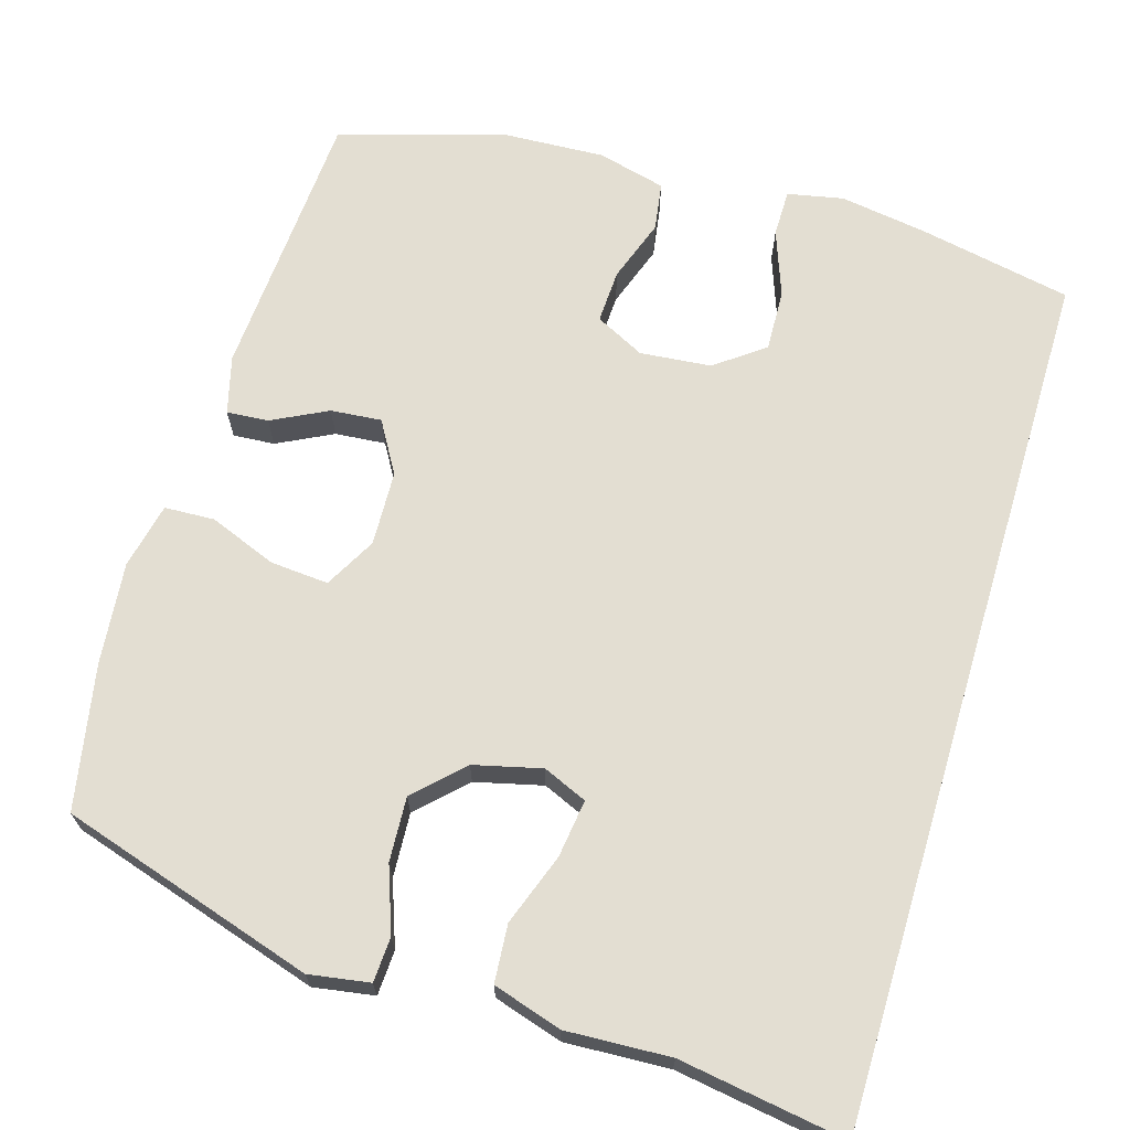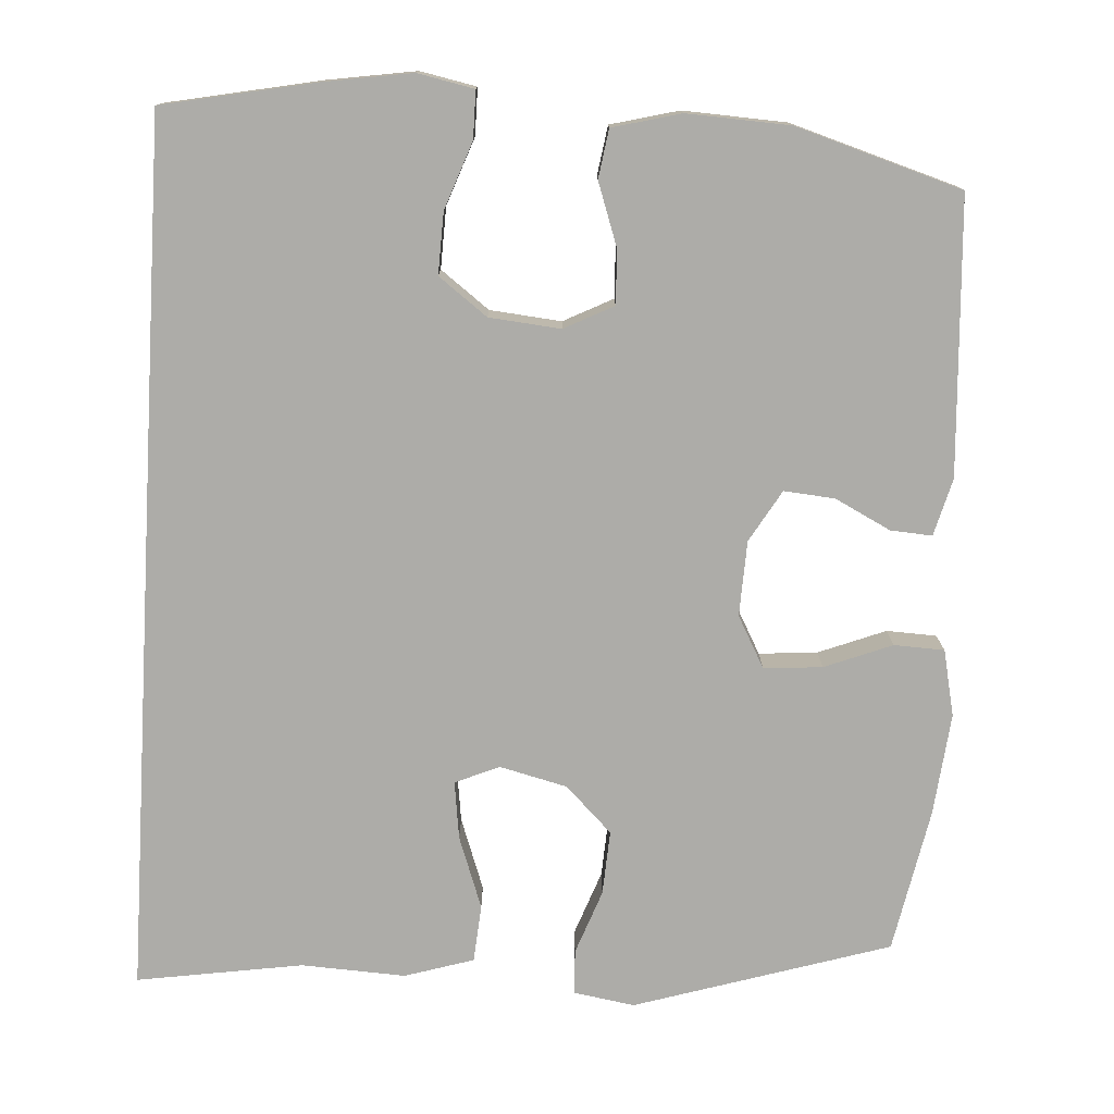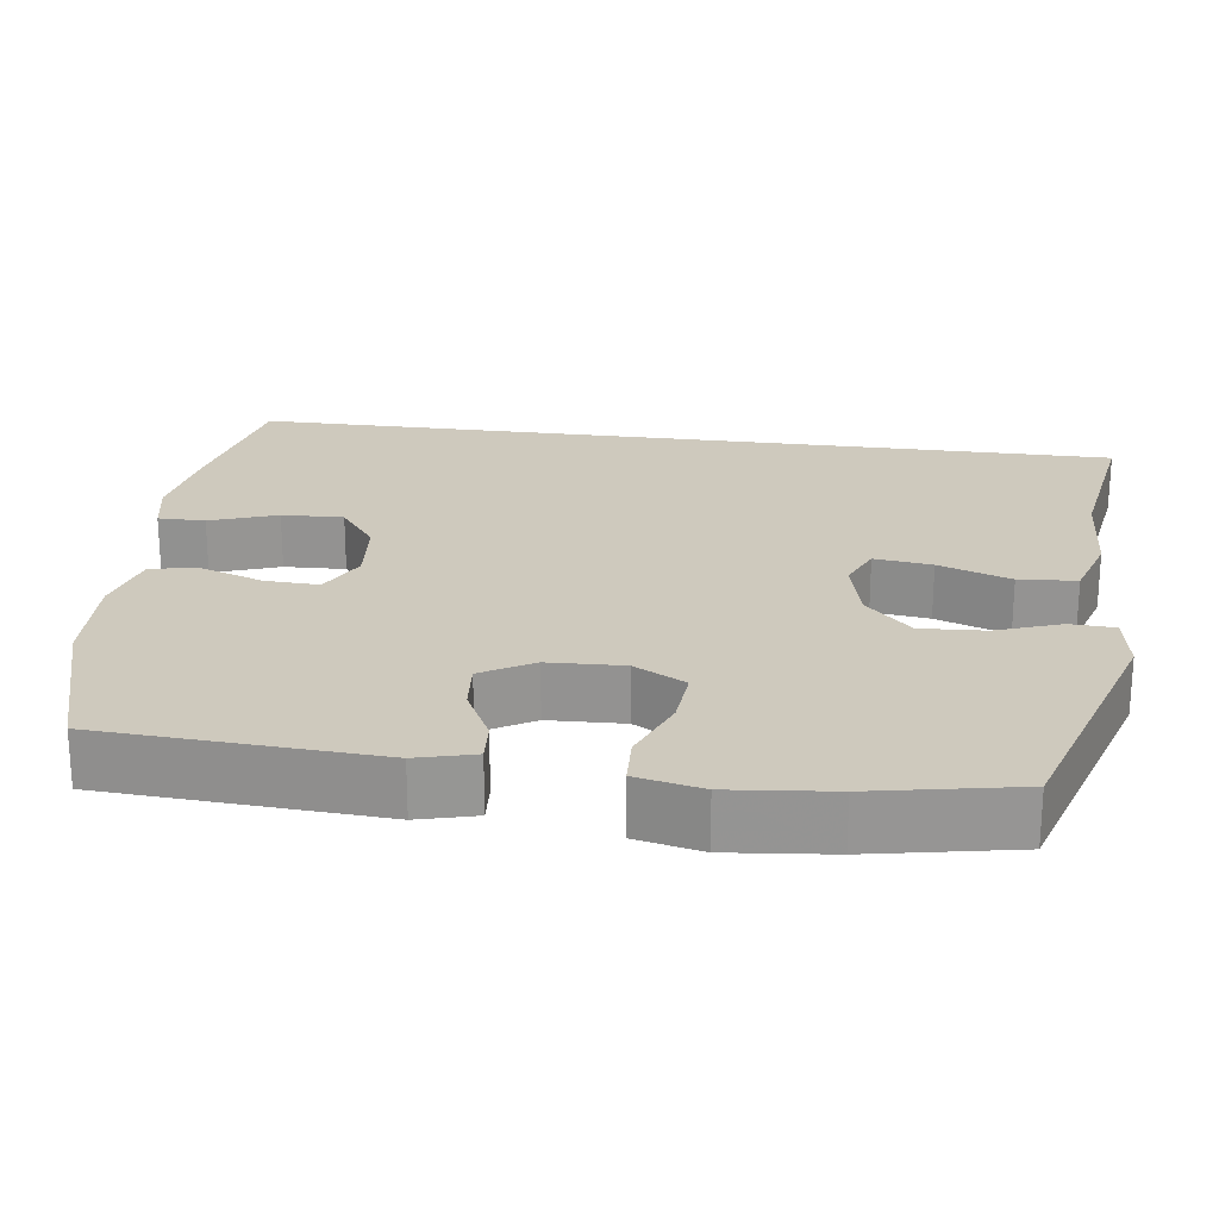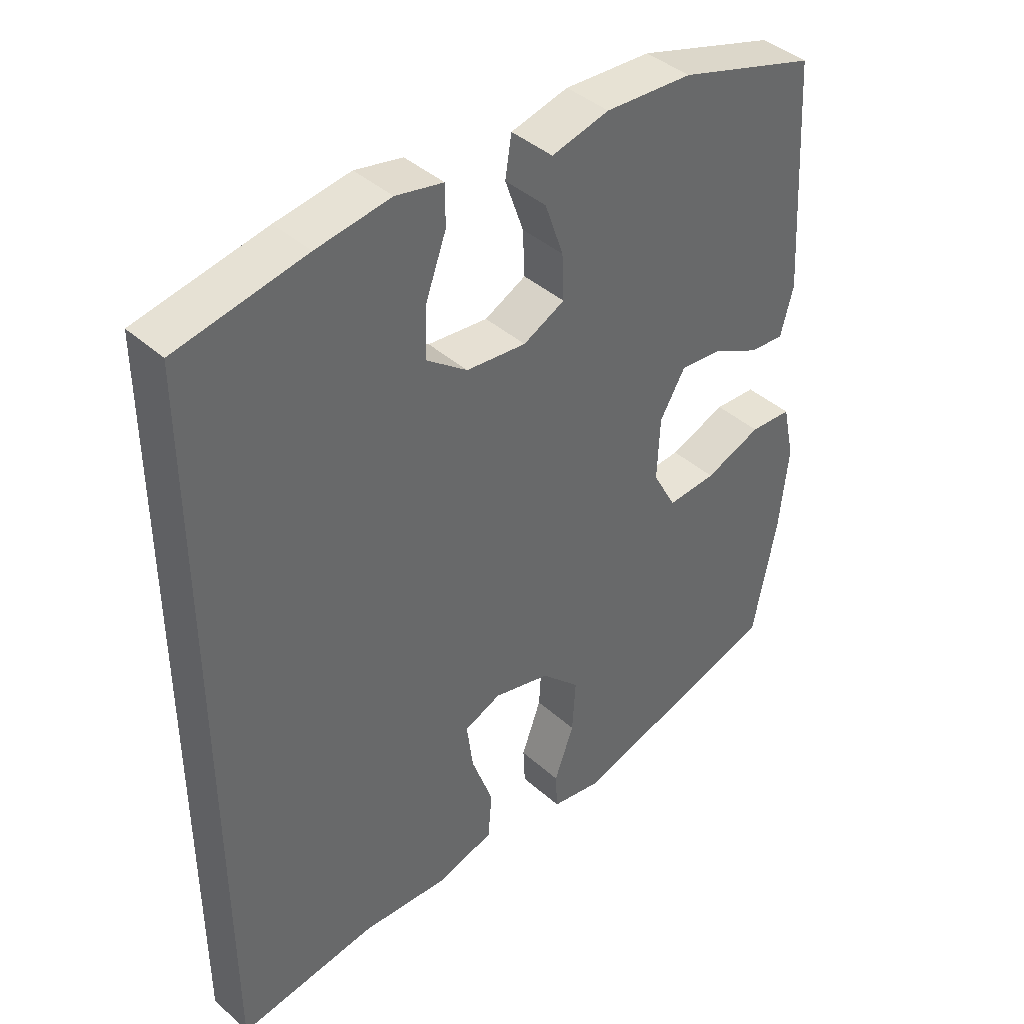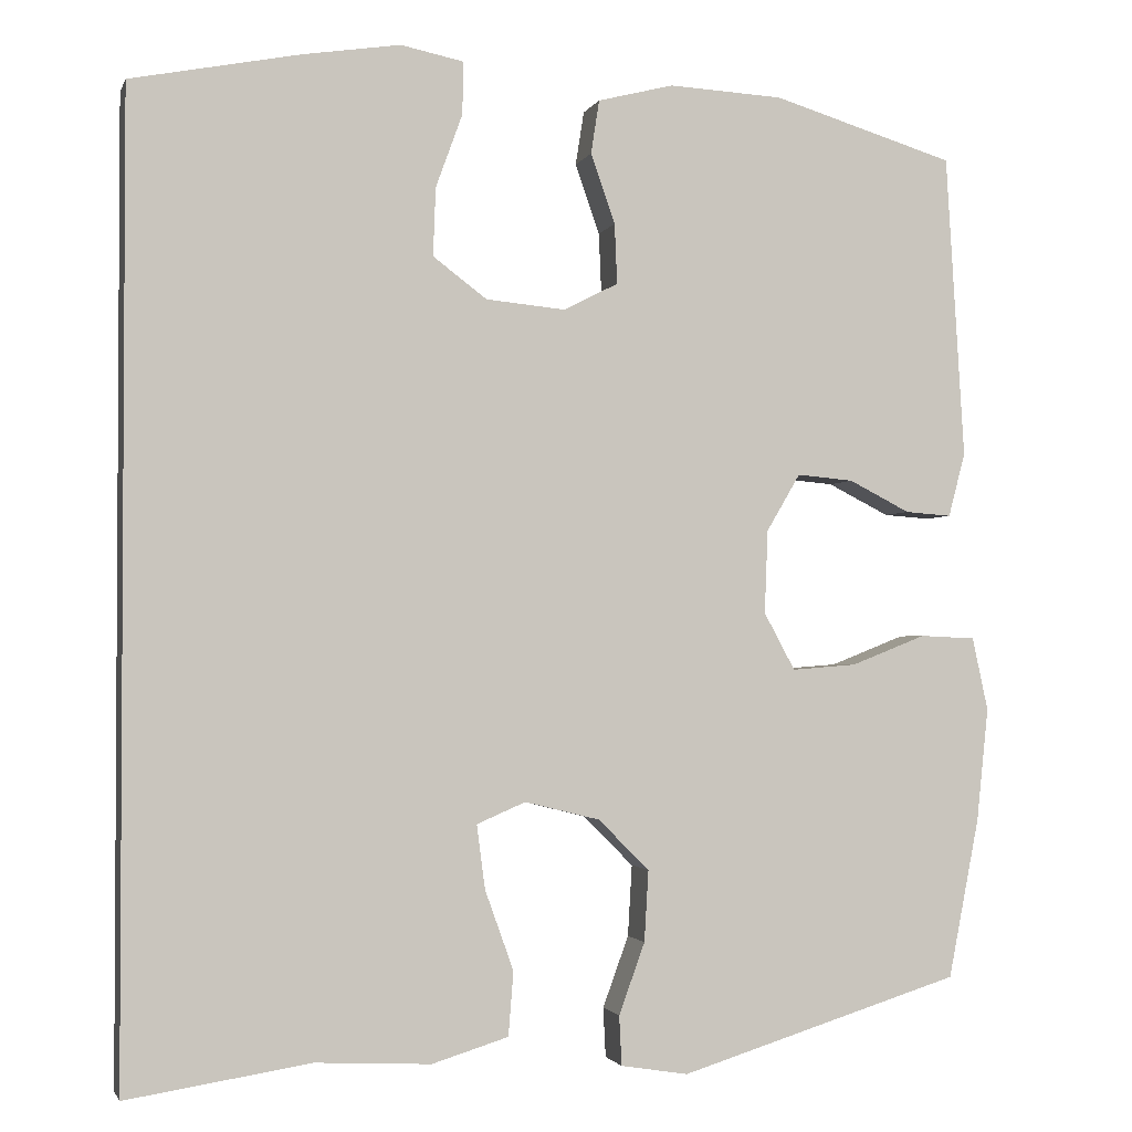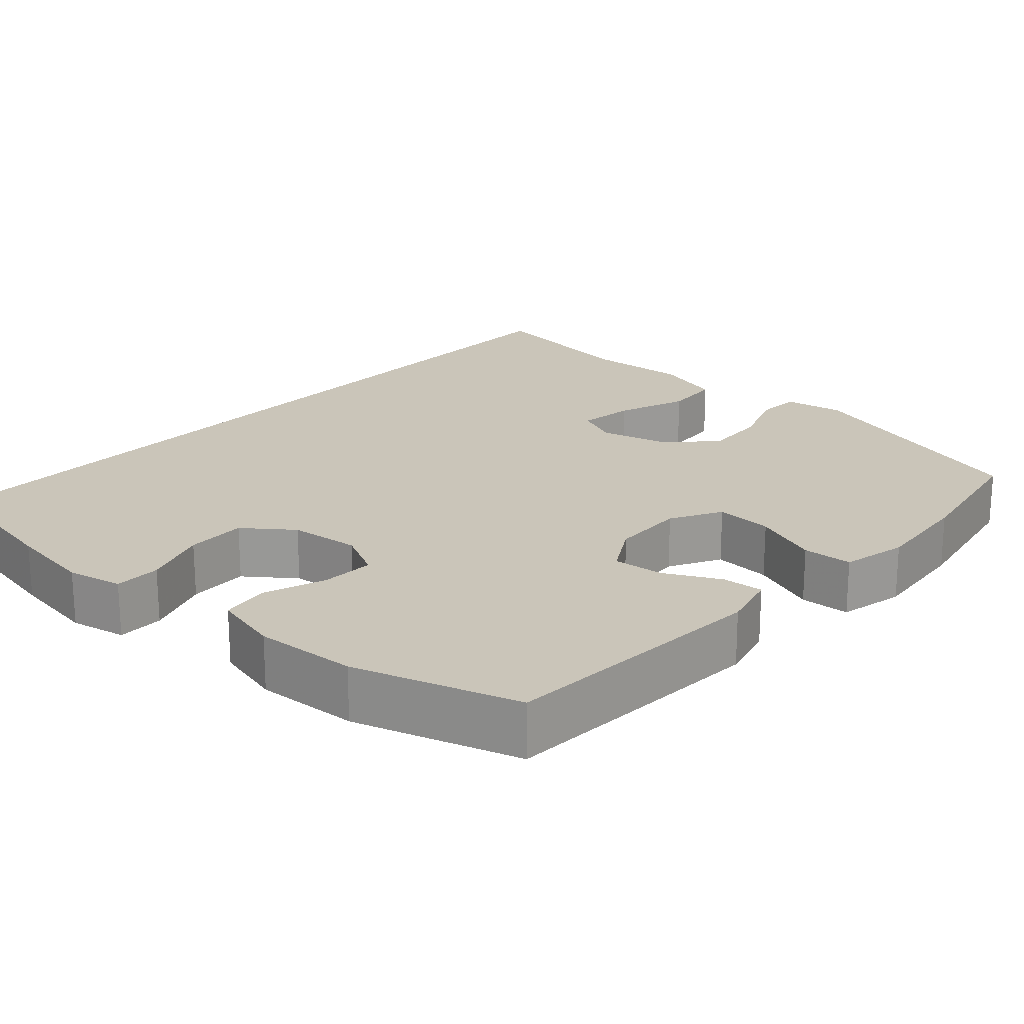
<metadata>
{"format":"obj","ext":"obj","renderer":"f3d","projection":"perspective","resolution":1024,"background":"white","views":[{"elev":67.6,"azim":-163.2,"up":"+Y"},{"elev":-76.6,"azim":-3.4,"up":"+Y"},{"elev":22.7,"azim":97.7,"up":"+Y"},{"elev":41.1,"azim":-42.8,"up":"+Z"},{"elev":-2.0,"azim":-14.8,"up":"+Z"},{"elev":20.7,"azim":42.0,"up":"+Y"}]}
</metadata>
<code>
v -0.5 0.07 0.544
v -0.299 0.07 0.584
v -0.183 0.07 0.602
v -0.109 0.07 0.587
v -0.109 0.07 0.525
v -0.141 0.07 0.437
v -0.144 0.07 0.356
v -0.08 0.07 0.308
v 0.014 0.07 0.299
v 0.079 0.07 0.332
v 0.076 0.07 0.403
v 0.047 0.07 0.486
v 0.057 0.07 0.55
v 0.147 0.07 0.573
v 0.283 0.07 0.566
v 0.5 0.07 0.5
v 0.522 0.07 0.138
v 0.502 0.07 0.062
v 0.447 0.07 0.066
v 0.374 0.07 0.103
v 0.307 0.07 0.109
v 0.267 0.07 0.041
v 0.263 0.07 -0.058
v 0.3 0.07 -0.126
v 0.377 0.07 -0.12
v 0.466 0.07 -0.085
v 0.532 0.07 -0.088
v 0.551 0.07 -0.175
v 0.537 0.07 -0.31
v 0.5 0.07 -0.5
v 0.164 0.07 -0.604
v 0.084 0.07 -0.591
v 0.081 0.07 -0.532
v 0.112 0.07 -0.447
v 0.117 0.07 -0.362
v 0.056 0.07 -0.302
v -0.033 0.07 -0.28
v -0.091 0.07 -0.305
v -0.081 0.07 -0.381
v -0.047 0.07 -0.476
v -0.053 0.07 -0.552
v -0.144 0.07 -0.58
v -0.281 0.07 -0.573
v -0.5 0.07 -0.607
v -0.5 0 0.544
v -0.299 0 0.584
v -0.183 0 0.602
v -0.109 0 0.587
v -0.109 0 0.525
v -0.141 0 0.437
v -0.144 0 0.356
v -0.08 0 0.308
v 0.014 0 0.299
v 0.079 0 0.332
v 0.076 0 0.403
v 0.047 0 0.486
v 0.057 0 0.55
v 0.147 0 0.573
v 0.283 0 0.566
v 0.5 0 0.5
v 0.522 0 0.138
v 0.502 0 0.062
v 0.447 0 0.066
v 0.374 0 0.103
v 0.307 0 0.109
v 0.267 0 0.041
v 0.263 0 -0.058
v 0.3 0 -0.126
v 0.377 0 -0.12
v 0.466 0 -0.085
v 0.532 0 -0.088
v 0.551 0 -0.175
v 0.537 0 -0.31
v 0.5 0 -0.5
v 0.164 0 -0.604
v 0.084 0 -0.591
v 0.081 0 -0.532
v 0.112 0 -0.447
v 0.117 0 -0.362
v 0.056 0 -0.302
v -0.033 0 -0.28
v -0.091 0 -0.305
v -0.081 0 -0.381
v -0.047 0 -0.476
v -0.053 0 -0.552
v -0.144 0 -0.58
v -0.281 0 -0.573
v -0.5 0 -0.607
f 1 2 3
f 44 1 3
f 43 44 3
f 41 42 43
f 40 41 43
f 39 40 43
f 38 39 43
f 38 43 3
f 32 33 34
f 31 32 34
f 30 31 34
f 29 30 34
f 28 29 34
f 27 28 34
f 26 27 34
f 25 26 34
f 24 25 34 35
f 23 24 35 36
f 18 19 20
f 17 18 20
f 16 17 20
f 15 16 20
f 14 15 20
f 13 14 20
f 12 13 20
f 11 12 20
f 10 11 20 21
f 9 10 21 22
f 3 4 5 6
f 3 6 7
f 38 3 7
f 37 38 7 8
f 23 36 37
f 22 23 37
f 9 22 37
f 8 9 37
f 47 46 45
f 47 45 88
f 47 88 87
f 87 86 85
f 87 85 84
f 87 84 83
f 87 83 82
f 47 87 82
f 78 77 76
f 78 76 75
f 78 75 74
f 78 74 73
f 78 73 72
f 78 72 71
f 78 71 70
f 78 70 69
f 79 78 69 68
f 80 79 68 67
f 64 63 62
f 64 62 61
f 64 61 60
f 64 60 59
f 64 59 58
f 64 58 57
f 64 57 56
f 64 56 55
f 65 64 55 54
f 66 65 54 53
f 50 49 48 47
f 51 50 47
f 51 47 82
f 52 51 82 81
f 81 80 67
f 81 67 66
f 81 66 53
f 81 53 52
f 1 45 46 2
f 2 46 47 3
f 3 47 48 4
f 4 48 49 5
f 5 49 50 6
f 6 50 51 7
f 7 51 52 8
f 8 52 53 9
f 9 53 54 10
f 10 54 55 11
f 11 55 56 12
f 12 56 57 13
f 13 57 58 14
f 14 58 59 15
f 15 59 60 16
f 16 60 61 17
f 17 61 62 18
f 18 62 63 19
f 19 63 64 20
f 20 64 65 21
f 21 65 66 22
f 22 66 67 23
f 23 67 68 24
f 24 68 69 25
f 25 69 70 26
f 26 70 71 27
f 27 71 72 28
f 28 72 73 29
f 29 73 74 30
f 30 74 75 31
f 31 75 76 32
f 32 76 77 33
f 33 77 78 34
f 34 78 79 35
f 35 79 80 36
f 36 80 81 37
f 37 81 82 38
f 38 82 83 39
f 39 83 84 40
f 40 84 85 41
f 41 85 86 42
f 42 86 87 43
f 43 87 88 44
f 44 88 45 1

</code>
